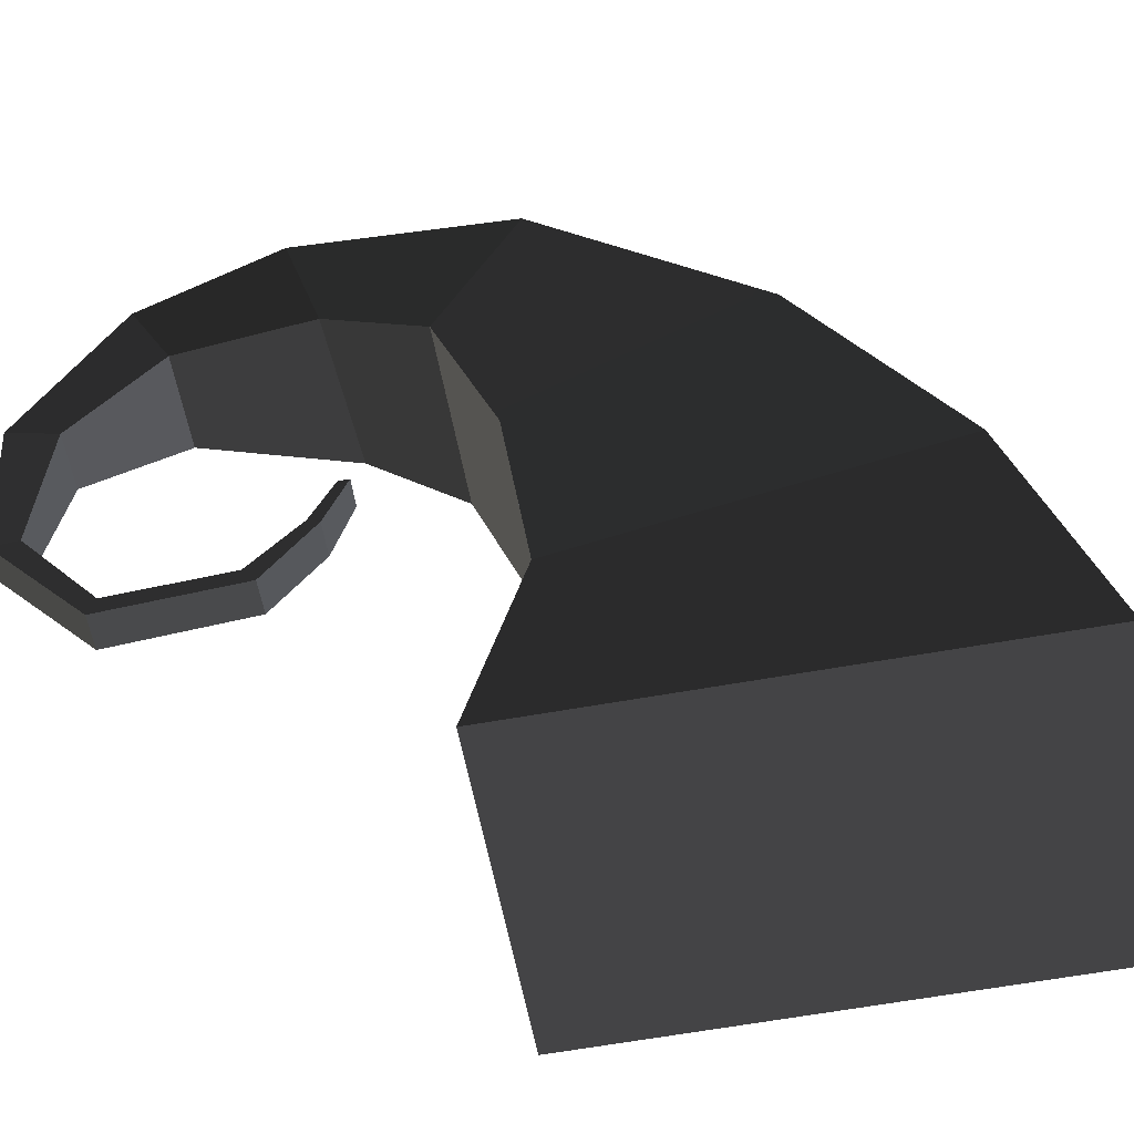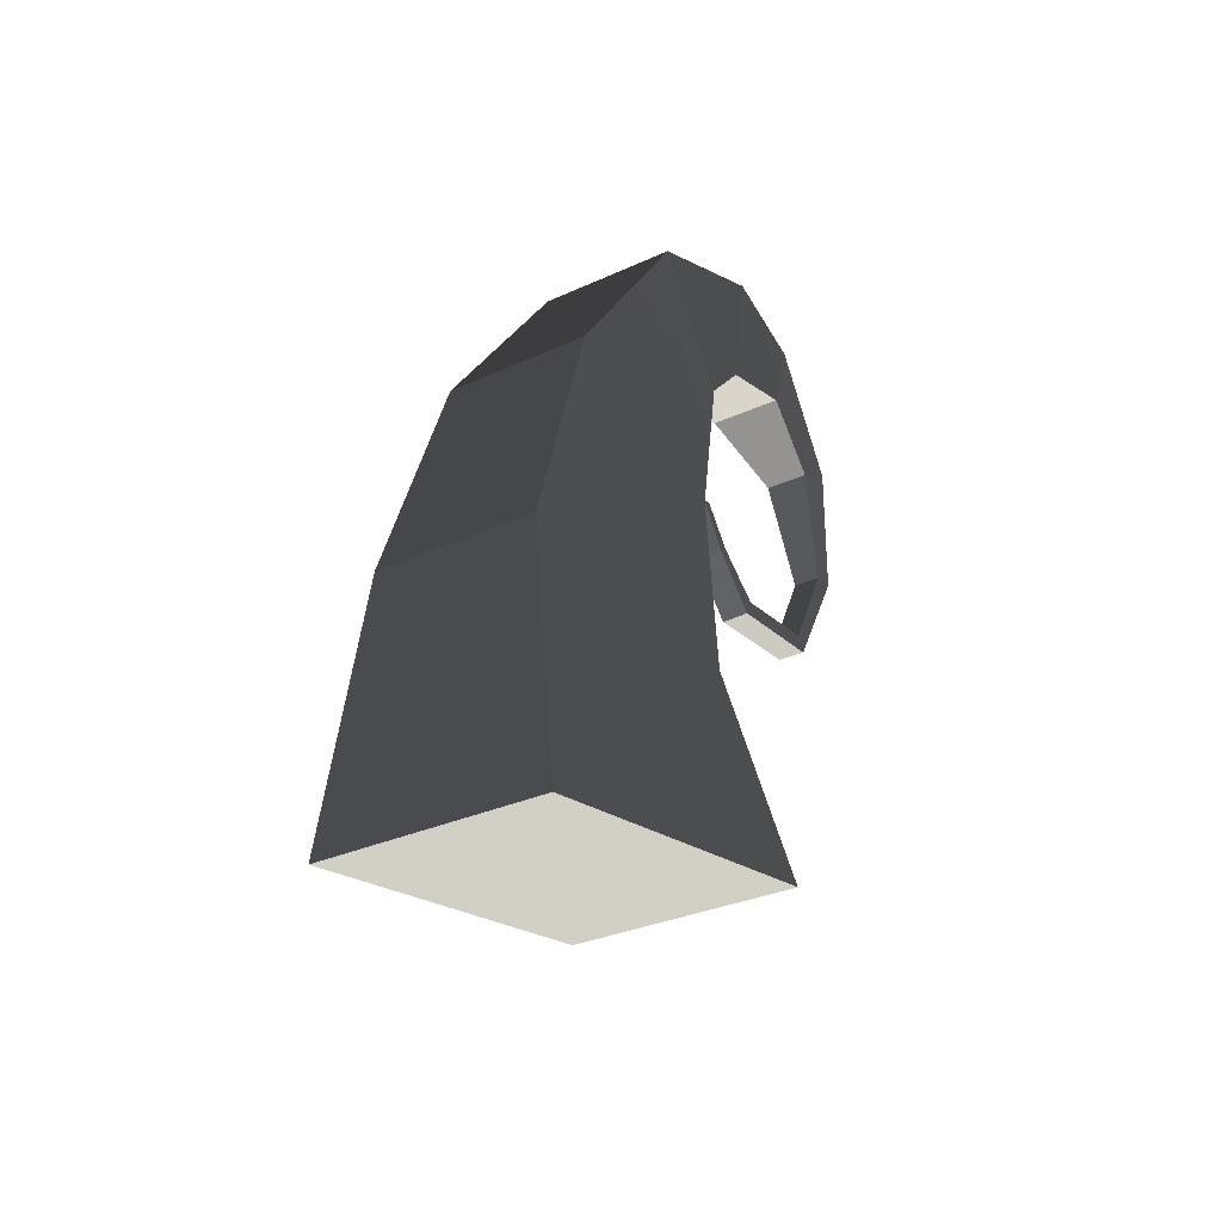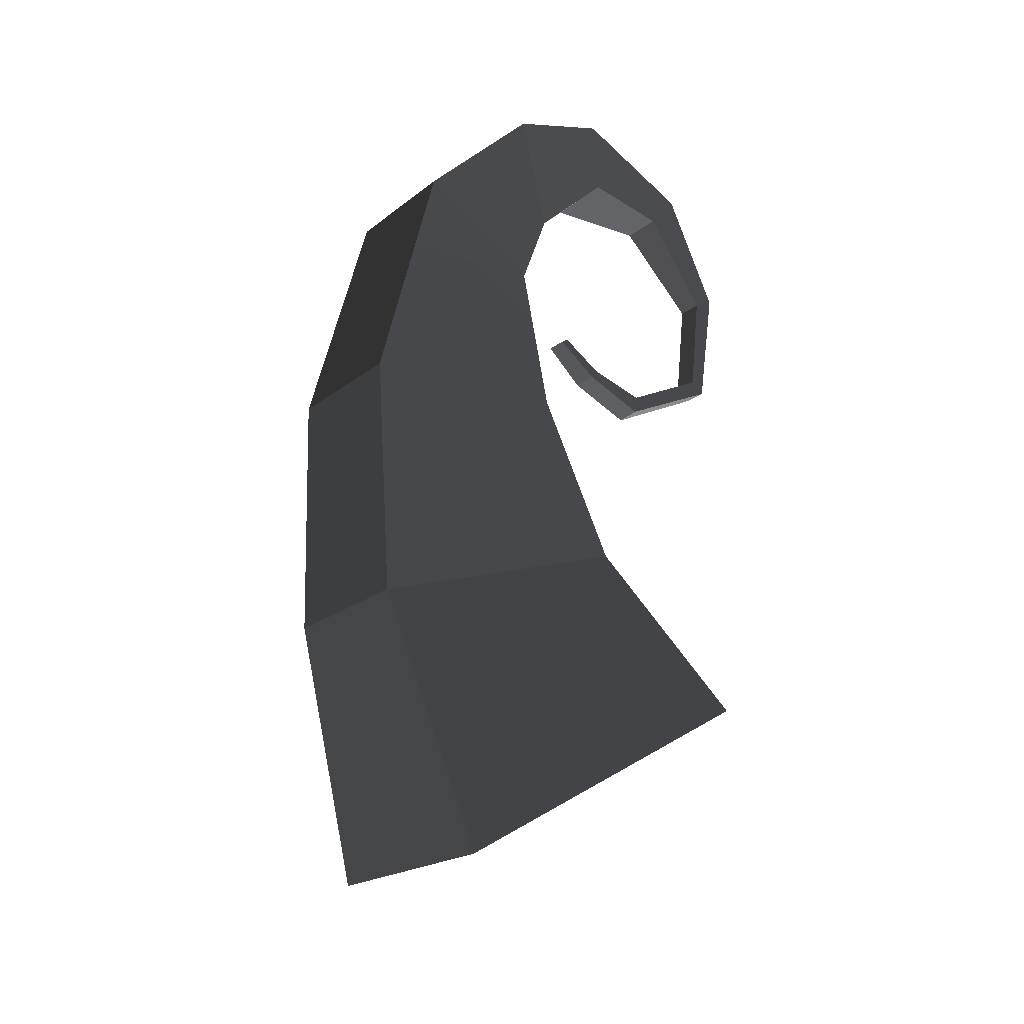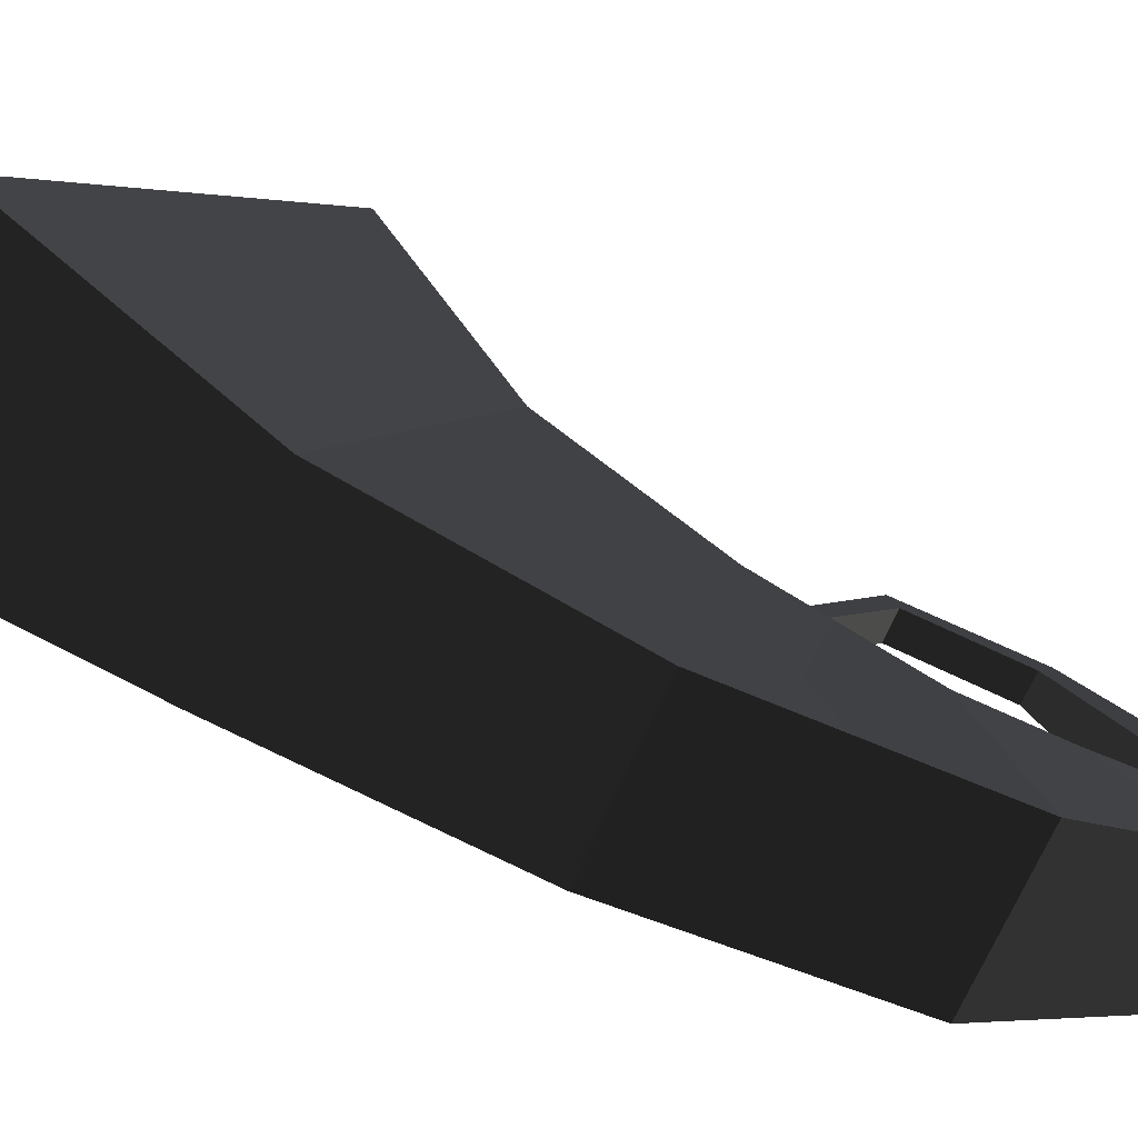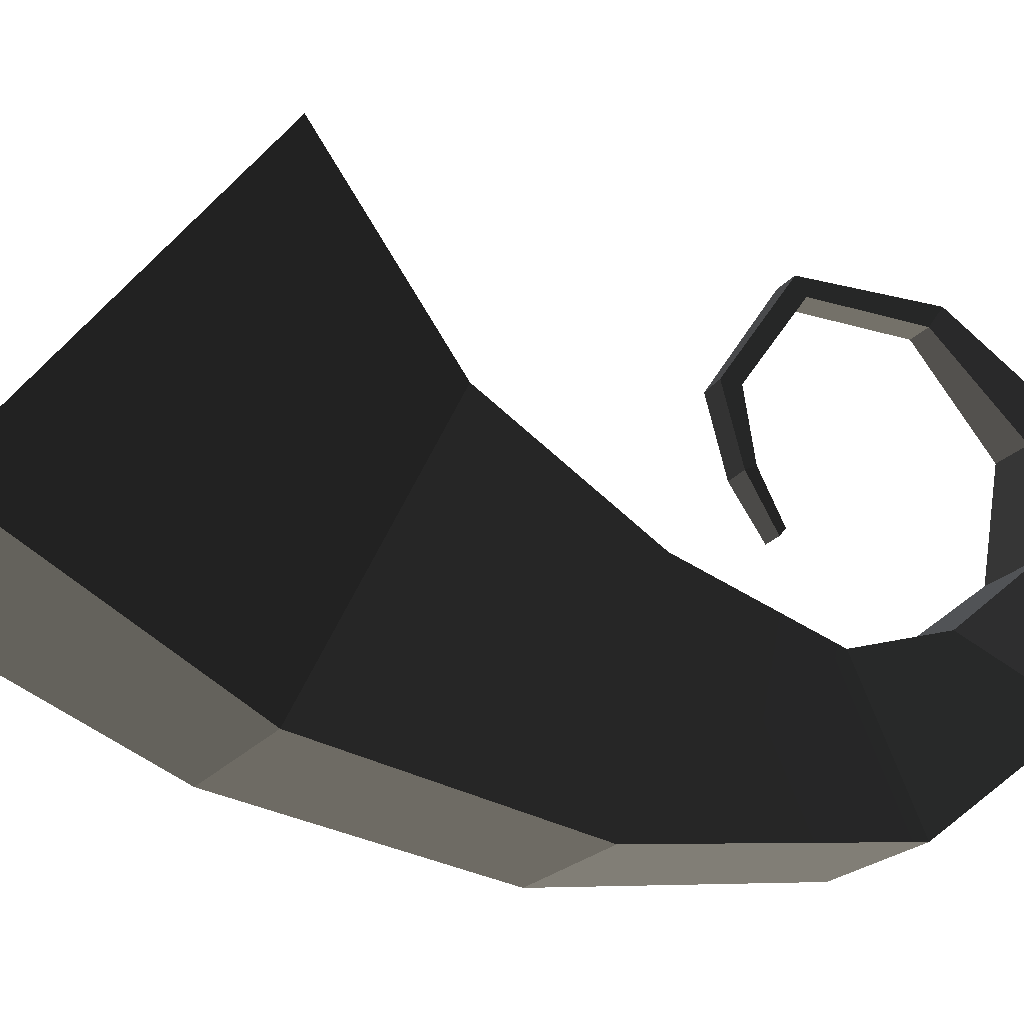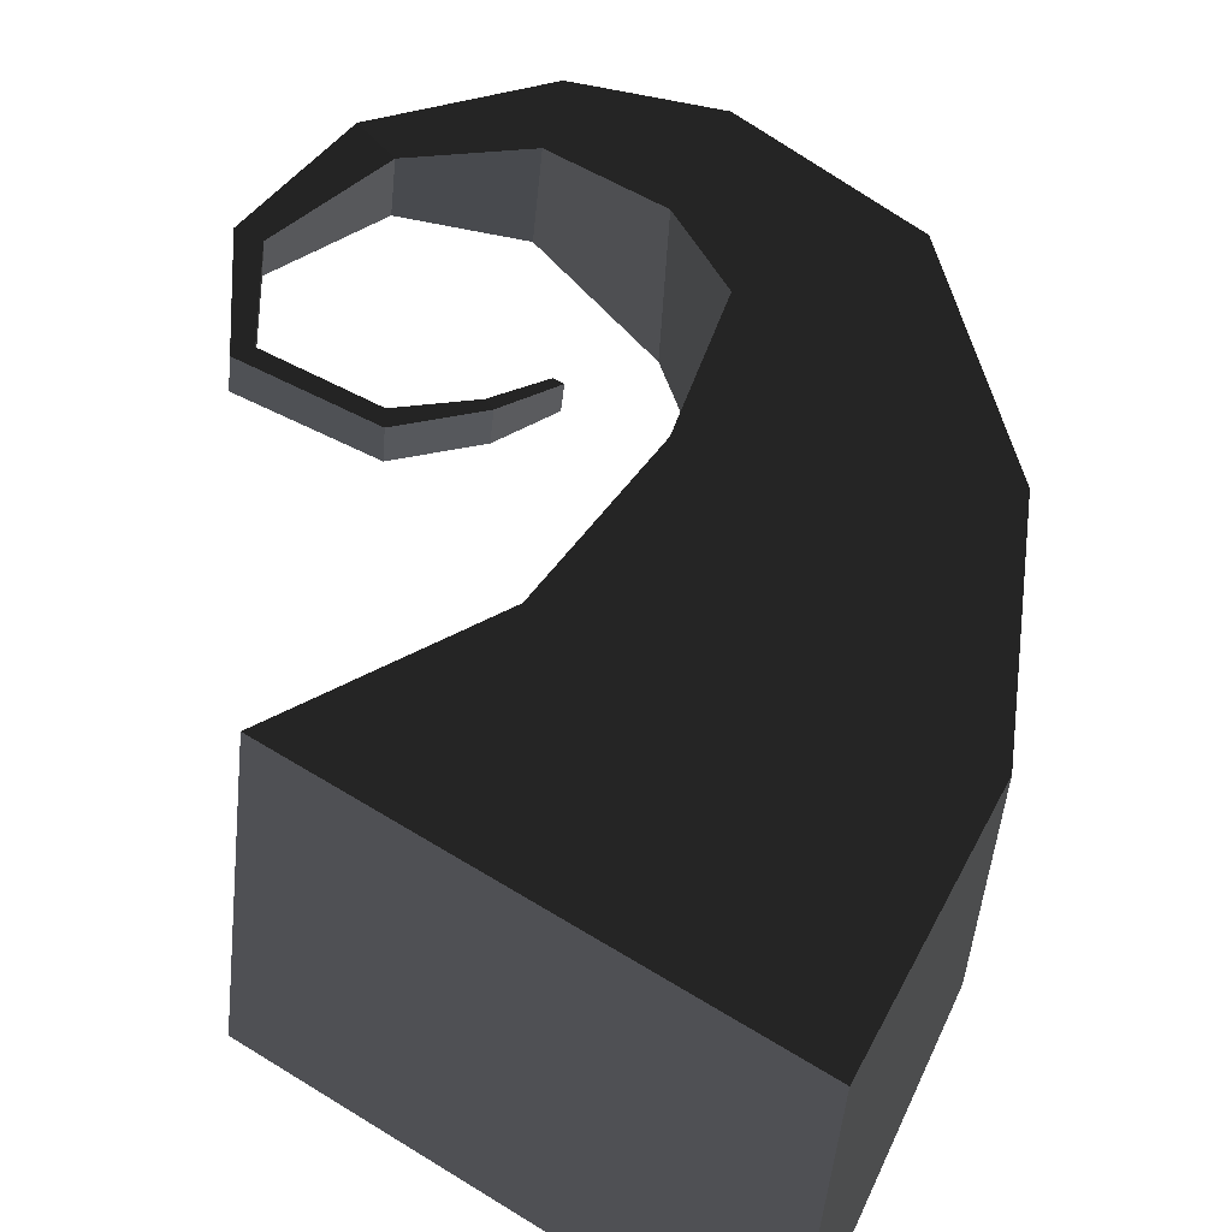
<metadata>
{"format":"obj","ext":"obj","renderer":"f3d","projection":"perspective","resolution":1024,"background":"white","views":[{"elev":56.7,"azim":132.7,"up":"+Y"},{"elev":-73.4,"azim":-54.1,"up":"+Z"},{"elev":-47.4,"azim":-28.0,"up":"+Z"},{"elev":13.4,"azim":-94.4,"up":"+Y"},{"elev":64.6,"azim":-96.4,"up":"+Y"},{"elev":67.7,"azim":171.3,"up":"+Y"}]}
</metadata>
<code>
v -21.23 -8.416 28.75
v -8.65 -4.641 24.94
v -6.396 -8.789 32.96
v -11.64 -13.78 41.77
v -8.65 -4.641 24.94
v -6.533 -17.06 19.62
v -5.007 -18.96 28.02
v -6.396 -8.789 32.96
v -6.533 -17.06 19.62
v -19.12 -20.84 23.43
v -10.25 -23.96 36.82
v -5.007 -18.96 28.02
v -19.12 -20.84 23.43
v -21.23 -8.416 28.75
v -11.64 -13.78 41.77
v -10.25 -23.96 36.82
v 21.44 19.16 -6.957
v -4.156 24.86 -30.44
v -0.6277 4.15 -39.3
v 24.97 -1.541 -15.82
v 9.234 -13.86 41.68
v 17.8 -10.81 35.6
v 19.48 -11.08 36.9
v 11.23 -15.02 45.17
v 19.89 -13.5 35.86
v 20.93 -8.661 24.97
v 19.43 -9.186 25.6
v 18.22 -13.23 34.56
v 12.38 -8.019 20.07
v 12.61 -7.323 18.53
v 11.23 -15.02 45.17
v 19.48 -11.08 36.9
v 19.89 -13.5 35.86
v 11.91 -19.02 43.46
v 9.916 -17.86 39.96
v 18.22 -13.23 34.56
v 17.8 -10.81 35.6
v 9.234 -13.86 41.68
v 11.91 -19.02 43.46
v 19.89 -13.5 35.86
v 18.22 -13.23 34.56
v 9.916 -17.86 39.96
v -13.99 -3.425 -18.37
v -16.49 11.24 -12.09
v -22.32 0.7538 7.782
v -20.1 -12.29 2.197
v 9.053 -5.433 -4.51
v -13.99 -3.425 -18.37
v -20.1 -12.29 2.197
v -0.9356 -11.49 7.952
v -19.12 -20.84 23.43
v -6.533 -17.06 19.62
v 6.555 9.229 1.767
v 9.053 -5.433 -4.51
v -0.9356 -11.49 7.952
v -3.158 1.555 13.54
v -16.49 11.24 -12.09
v 6.555 9.229 1.767
v -3.158 1.555 13.54
v -22.32 0.7538 7.782
v -8.65 -4.641 24.94
v -21.23 -8.416 28.75
v -10.25 -23.96 36.82
v -0.8086 -23.1 44.21
v 1.371 -20.05 37.95
v -5.007 -18.96 28.02
v -5.007 -18.96 28.02
v 1.371 -20.05 37.95
v 0.2416 -13.42 40.78
v -6.396 -8.789 32.96
v -11.64 -13.78 41.77
v -1.938 -16.47 47.04
v -0.8086 -23.1 44.21
v -10.25 -23.96 36.82
v -6.396 -8.789 32.96
v 0.2416 -13.42 40.78
v -1.938 -16.47 47.04
v -11.64 -13.78 41.77
v -4.156 24.86 -30.44
v 21.44 19.16 -6.957
v 6.555 9.229 1.767
v -16.49 11.24 -12.09
v 21.44 19.16 -6.957
v 24.97 -1.541 -15.82
v 9.053 -5.433 -4.51
v 6.555 9.229 1.767
v 24.97 -1.541 -15.82
v -0.6277 4.15 -39.3
v -13.99 -3.425 -18.37
v 9.053 -5.433 -4.51
v -0.6277 4.15 -39.3
v -4.156 24.86 -30.44
v -16.49 11.24 -12.09
v -13.99 -3.425 -18.37
v -20.1 -12.29 2.197
v -22.32 0.7538 7.782
v -21.23 -8.416 28.75
v -19.12 -20.84 23.43
v -3.158 1.555 13.54
v -0.9356 -11.49 7.952
v -6.533 -17.06 19.62
v -8.65 -4.641 24.94
v 19.43 -9.186 25.6
v 12.38 -8.019 20.07
v 12.05 -5.542 21
v 19.02 -6.766 26.64
v 17.8 -10.81 35.6
v 19.02 -6.766 26.64
v 20.52 -6.241 26.01
v 19.48 -11.08 36.9
v 12.27 -4.845 19.47
v 12.05 -5.542 21
v 19.48 -11.08 36.9
v 20.52 -6.241 26.01
v 20.93 -8.661 24.97
v 19.89 -13.5 35.86
v 18.22 -13.23 34.56
v 19.43 -9.186 25.6
v 19.02 -6.766 26.64
v 17.8 -10.81 35.6
v -0.8086 -23.1 44.21
v 11.91 -19.02 43.46
v 9.916 -17.86 39.96
v 1.371 -20.05 37.95
v 1.371 -20.05 37.95
v 9.916 -17.86 39.96
v 9.234 -13.86 41.68
v 0.2416 -13.42 40.78
v -1.938 -16.47 47.04
v 11.23 -15.02 45.17
v 11.91 -19.02 43.46
v -0.8086 -23.1 44.21
v 0.2416 -13.42 40.78
v 9.234 -13.86 41.68
v 11.23 -15.02 45.17
v -1.938 -16.47 47.04
v 20.52 -6.241 26.01
v 12.27 -4.845 19.47
v 12.61 -7.323 18.53
v 20.93 -8.661 24.97
v 12.27 -4.845 19.47
v 5.92 -6.31 20.36
v 6.327 -8.764 19.4
v 12.61 -7.323 18.53
v 6.327 -8.764 19.4
v 1.903 -10.11 21.46
v 2.497 -10.24 22.01
v 6.71 -9.081 20.29
v 12.38 -8.019 20.07
v 6.71 -9.081 20.29
v 6.302 -6.627 21.25
v 12.05 -5.542 21
v 12.61 -7.323 18.53
v 6.327 -8.764 19.4
v 6.71 -9.081 20.29
v 12.38 -8.019 20.07
v 12.05 -5.542 21
v 6.302 -6.627 21.25
v 5.92 -6.31 20.36
v 12.27 -4.845 19.47
v 2.497 -10.24 22.01
v 1.903 -10.11 21.46
v 1.549 -8.15 22.23
v 2.143 -8.283 22.78
v 6.302 -6.627 21.25
v 2.143 -8.283 22.78
v 1.549 -8.15 22.23
v 5.92 -6.31 20.36
v 5.92 -6.31 20.36
v 1.549 -8.15 22.23
v 1.903 -10.11 21.46
v 6.327 -8.764 19.4
v 6.71 -9.081 20.29
v 2.497 -10.24 22.01
v 2.143 -8.283 22.78
v 6.302 -6.627 21.25
g Magic_branch_twist1_(2)_622_112
f 1 3 2
f 1 4 3
f 5 7 6
f 5 8 7
f 9 11 10
f 9 12 11
f 13 15 14
f 13 16 15
f 17 19 18
f 17 20 19
f 21 23 22
f 21 24 23
f 25 27 26
f 25 28 27
f 26 27 29
f 26 29 30
f 31 33 32
f 31 34 33
f 35 37 36
f 35 38 37
f 39 41 40
f 39 42 41
f 43 45 44
f 43 46 45
f 47 49 48
f 47 50 49
f 50 51 49
f 50 52 51
f 53 55 54
f 53 56 55
f 57 59 58
f 57 60 59
f 60 61 59
f 60 62 61
f 63 65 64
f 63 66 65
f 67 69 68
f 67 70 69
f 71 73 72
f 71 74 73
f 75 77 76
f 75 78 77
f 79 81 80
f 79 82 81
f 83 85 84
f 83 86 85
f 87 89 88
f 87 90 89
f 91 93 92
f 91 94 93
f 95 97 96
f 95 98 97
f 99 101 100
f 99 102 101
f 103 105 104
f 103 106 105
f 107 109 108
f 107 110 109
f 108 109 111
f 108 111 112
f 113 115 114
f 113 116 115
f 117 119 118
f 117 120 119
f 121 123 122
f 121 124 123
f 125 127 126
f 125 128 127
f 129 131 130
f 129 132 131
f 133 135 134
f 133 136 135
f 137 139 138
f 137 140 139
f 141 143 142
f 141 144 143
f 145 147 146
f 145 148 147
f 149 151 150
f 149 152 151
f 153 155 154
f 153 156 155
f 157 159 158
f 157 160 159
f 161 163 162
f 161 164 163
f 165 167 166
f 165 168 167
f 169 171 170
f 169 172 171
f 173 175 174
f 173 176 175

</code>
